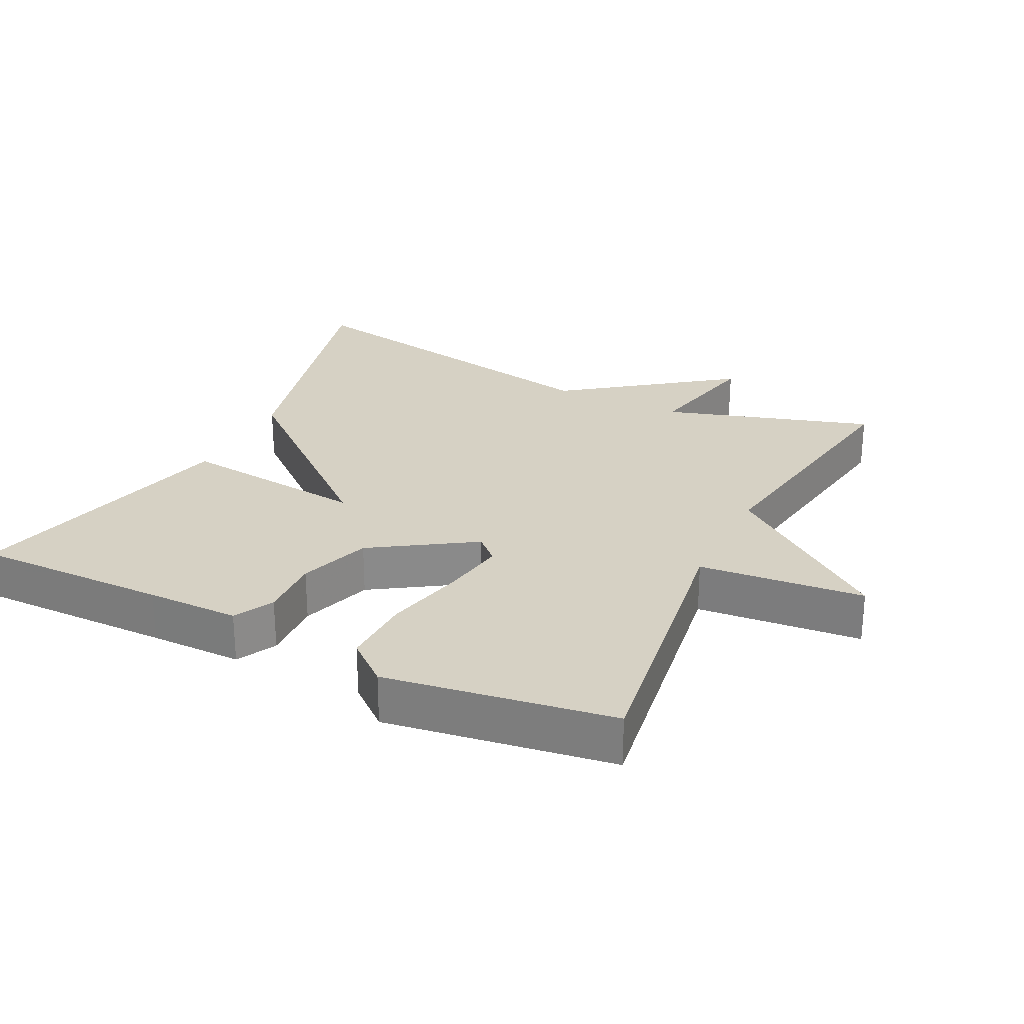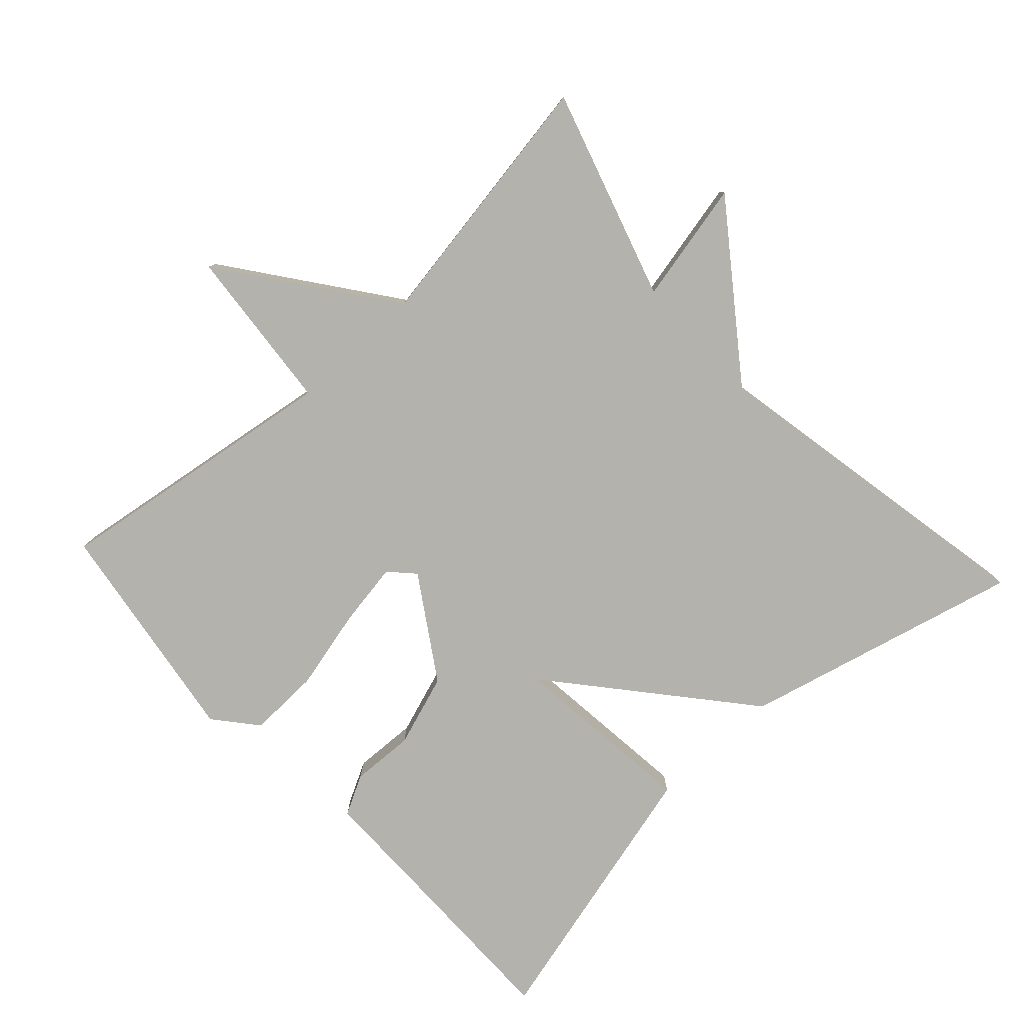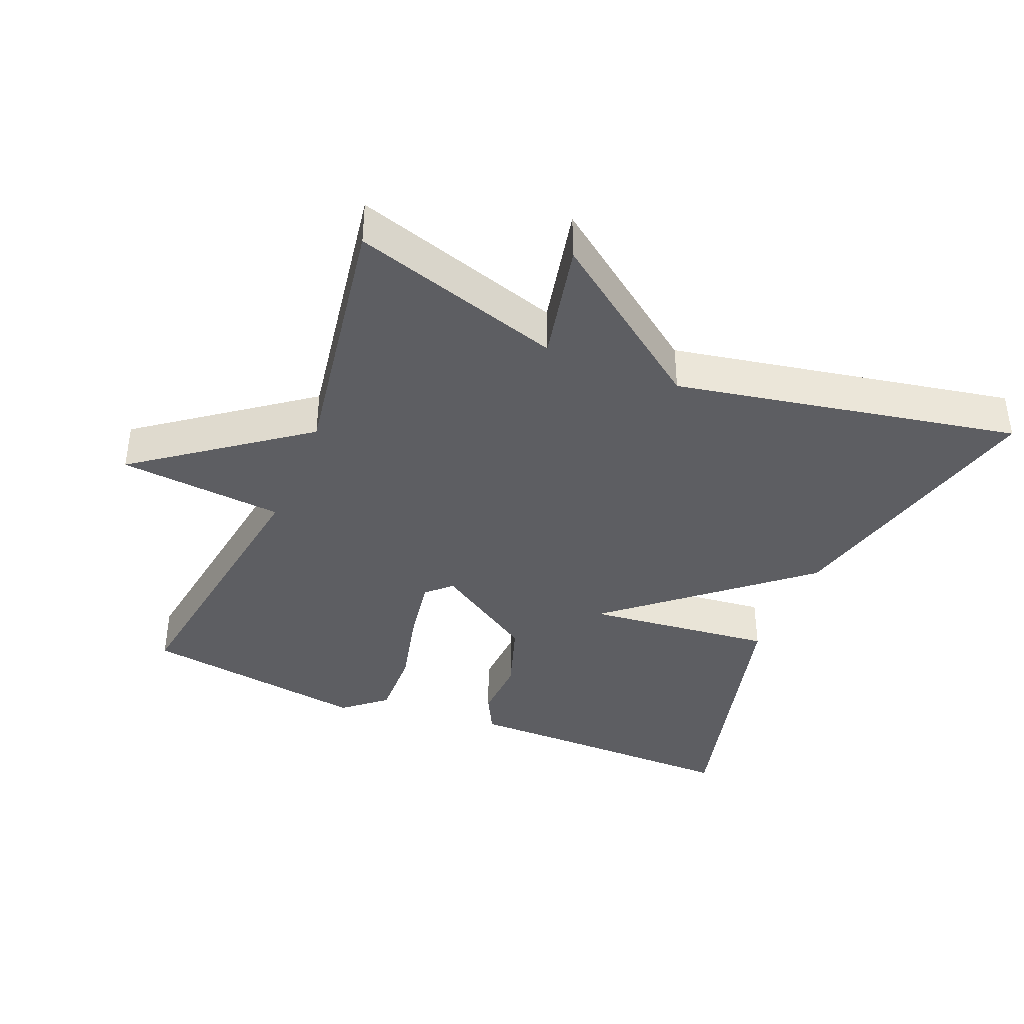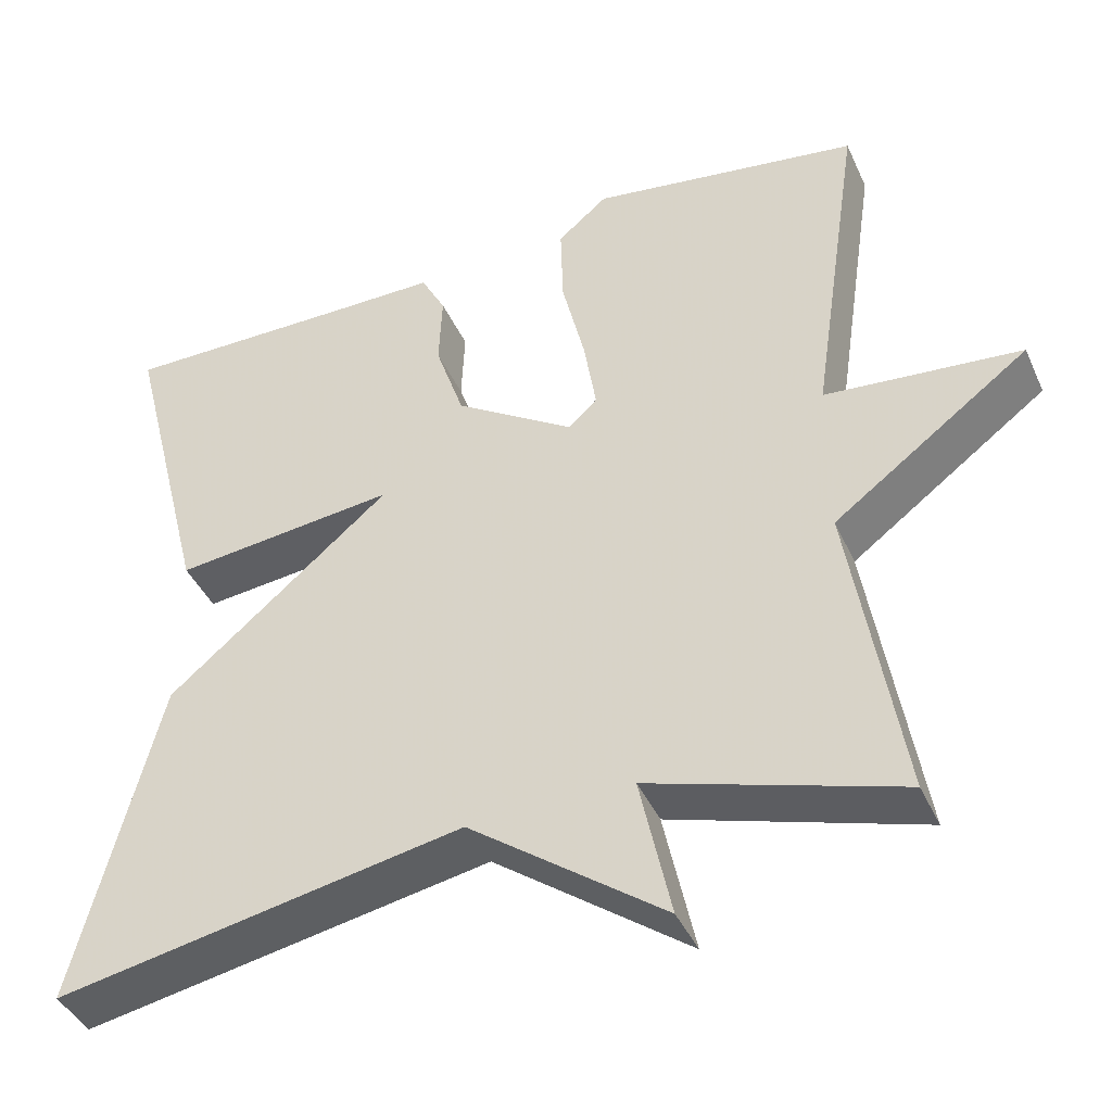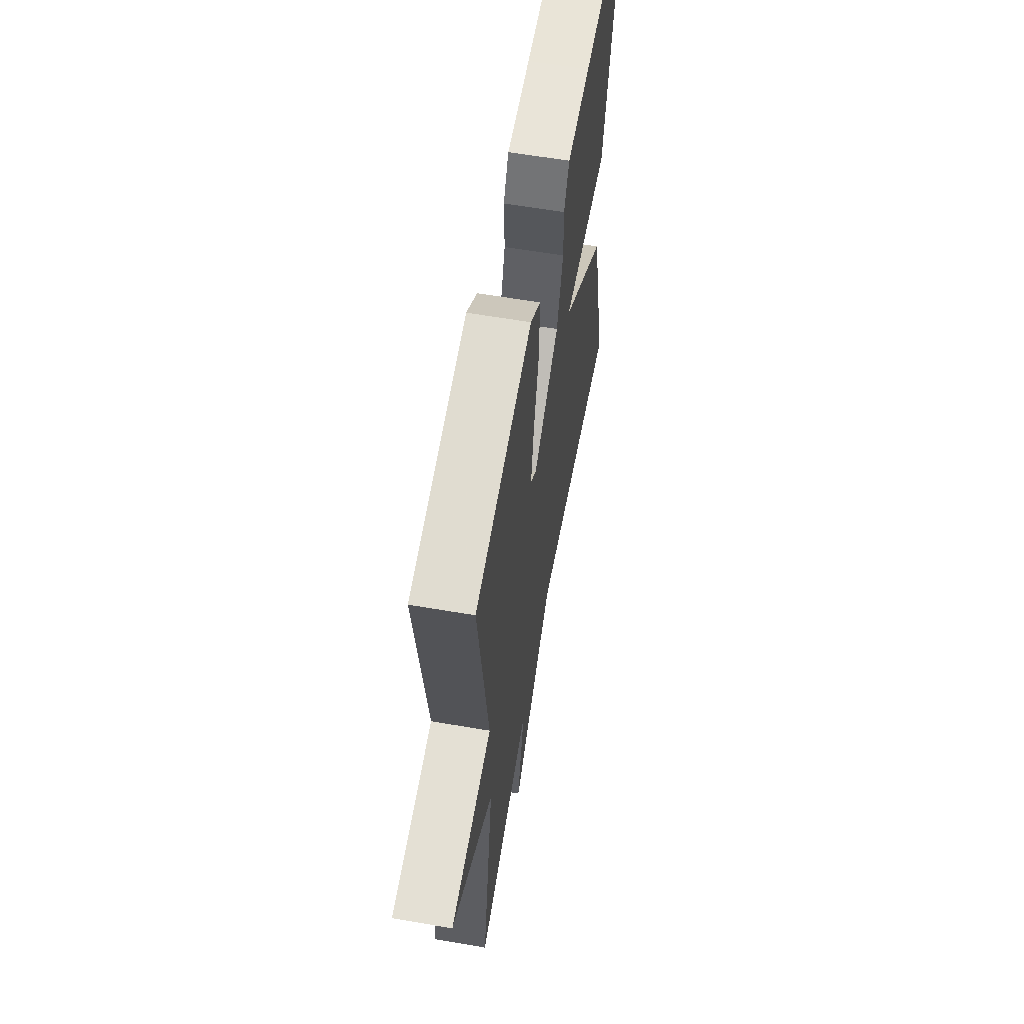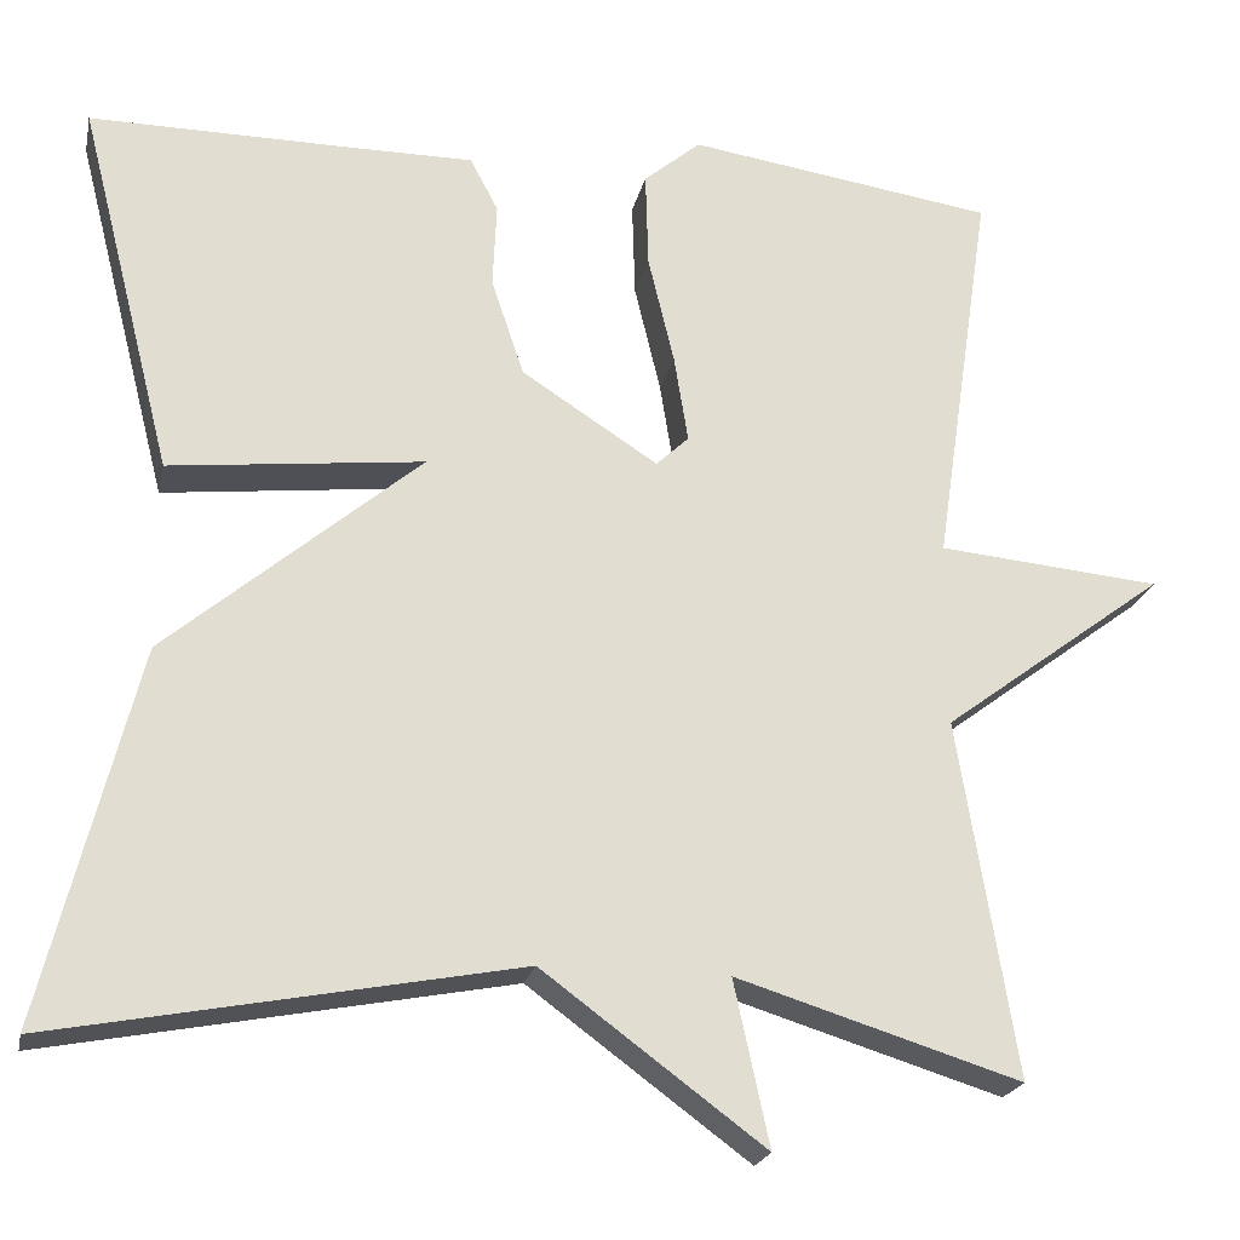
<metadata>
{"format":"obj","ext":"obj","renderer":"f3d","projection":"perspective","resolution":1024,"background":"white","views":[{"elev":26.9,"azim":26.2,"up":"+Y"},{"elev":-79.6,"azim":132.7,"up":"+Y"},{"elev":-39.3,"azim":157.6,"up":"+Y"},{"elev":-41.8,"azim":23.0,"up":"+Z"},{"elev":60.6,"azim":100.0,"up":"+Z"},{"elev":-21.5,"azim":-11.9,"up":"+Z"}]}
</metadata>
<code>
v 0.5 0.07 -0.5
v 0.196 0.07 -0.406
v 0.234 0.07 -0.582
v -0.004 0.07 -0.406
v -0.5 0.07 -0.5
v -0.399 0.07 -0.099
v -0.127 0.07 0.131
v -0.399 0.07 0.101
v -0.5 0.07 0.5
v -0.22 0.07 0.498
v -0.086 0.07 0.498
v -0.056 0.07 0.441
v -0.06 0.07 0.35
v -0.025 0.07 0.246
v 0.121 0.07 0.152
v 0.156 0.07 0.185
v 0.141 0.07 0.278
v 0.113 0.07 0.395
v 0.11 0.07 0.498
v 0.171 0.07 0.549
v 0.5 0.07 0.5
v 0.438 0.07 0.082
v 0.677 0.07 0.06
v 0.438 0.07 -0.118
v 0.5 0 -0.5
v 0.196 0 -0.406
v 0.234 0 -0.582
v -0.004 0 -0.406
v -0.5 0 -0.5
v -0.399 0 -0.099
v -0.127 0 0.131
v -0.399 0 0.101
v -0.5 0 0.5
v -0.22 0 0.498
v -0.086 0 0.498
v -0.056 0 0.441
v -0.06 0 0.35
v -0.025 0 0.246
v 0.121 0 0.152
v 0.156 0 0.185
v 0.141 0 0.278
v 0.113 0 0.395
v 0.11 0 0.498
v 0.171 0 0.549
v 0.5 0 0.5
v 0.438 0 0.082
v 0.677 0 0.06
v 0.438 0 -0.118
f 22 23 24
f 20 21 22
f 19 20 22
f 18 19 22
f 17 18 22
f 16 17 22 24
f 24 1 2
f 16 24 2
f 15 16 2
f 10 11 12 13
f 10 13 14
f 9 10 14
f 8 9 14
f 7 8 14
f 4 5 6 7
f 4 7 14
f 3 4 14
f 2 3 14
f 2 14 15
f 48 47 46
f 46 45 44
f 46 44 43
f 46 43 42
f 46 42 41
f 48 46 41 40
f 26 25 48
f 26 48 40
f 26 40 39
f 37 36 35 34
f 38 37 34
f 38 34 33
f 38 33 32
f 38 32 31
f 31 30 29 28
f 38 31 28
f 38 28 27
f 38 27 26
f 39 38 26
f 1 25 26 2
f 2 26 27 3
f 3 27 28 4
f 4 28 29 5
f 5 29 30 6
f 6 30 31 7
f 7 31 32 8
f 8 32 33 9
f 9 33 34 10
f 10 34 35 11
f 11 35 36 12
f 12 36 37 13
f 13 37 38 14
f 14 38 39 15
f 15 39 40 16
f 16 40 41 17
f 17 41 42 18
f 18 42 43 19
f 19 43 44 20
f 20 44 45 21
f 21 45 46 22
f 22 46 47 23
f 23 47 48 24
f 24 48 25 1

</code>
